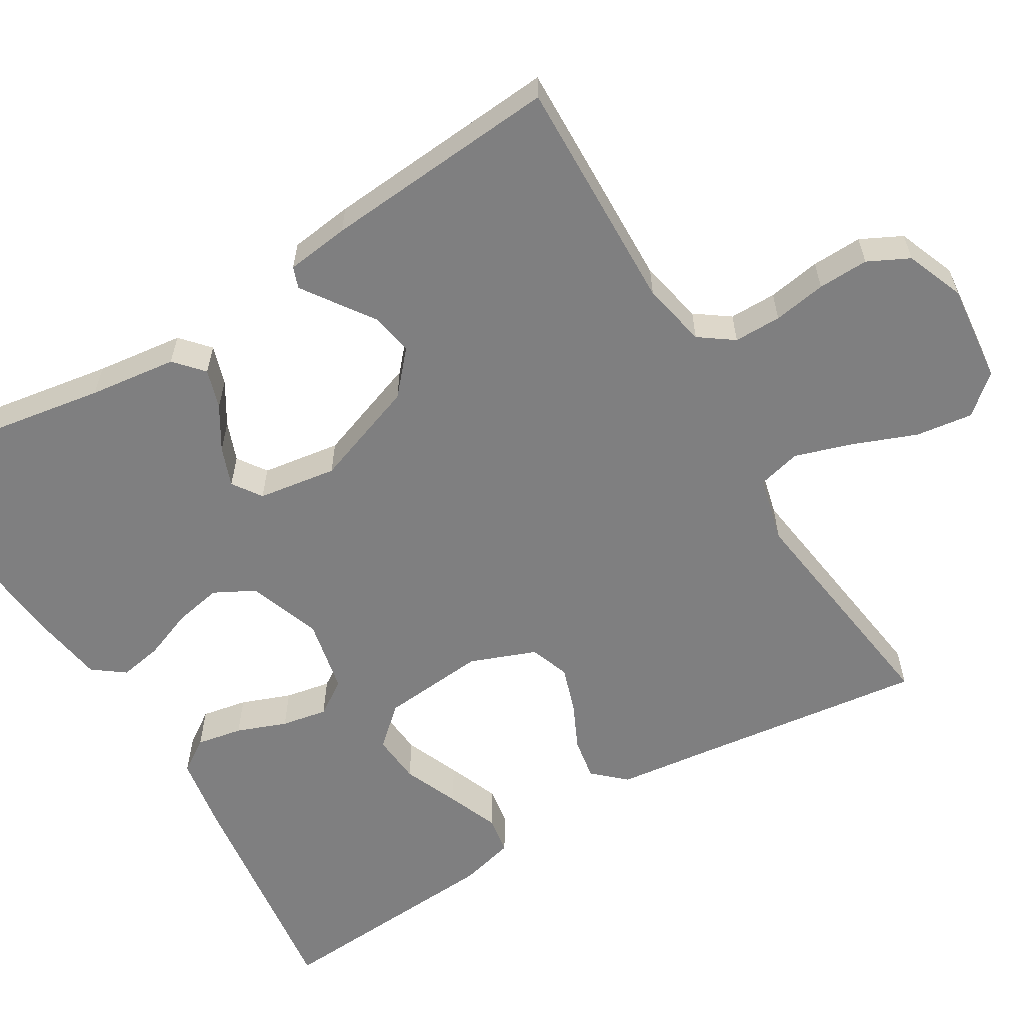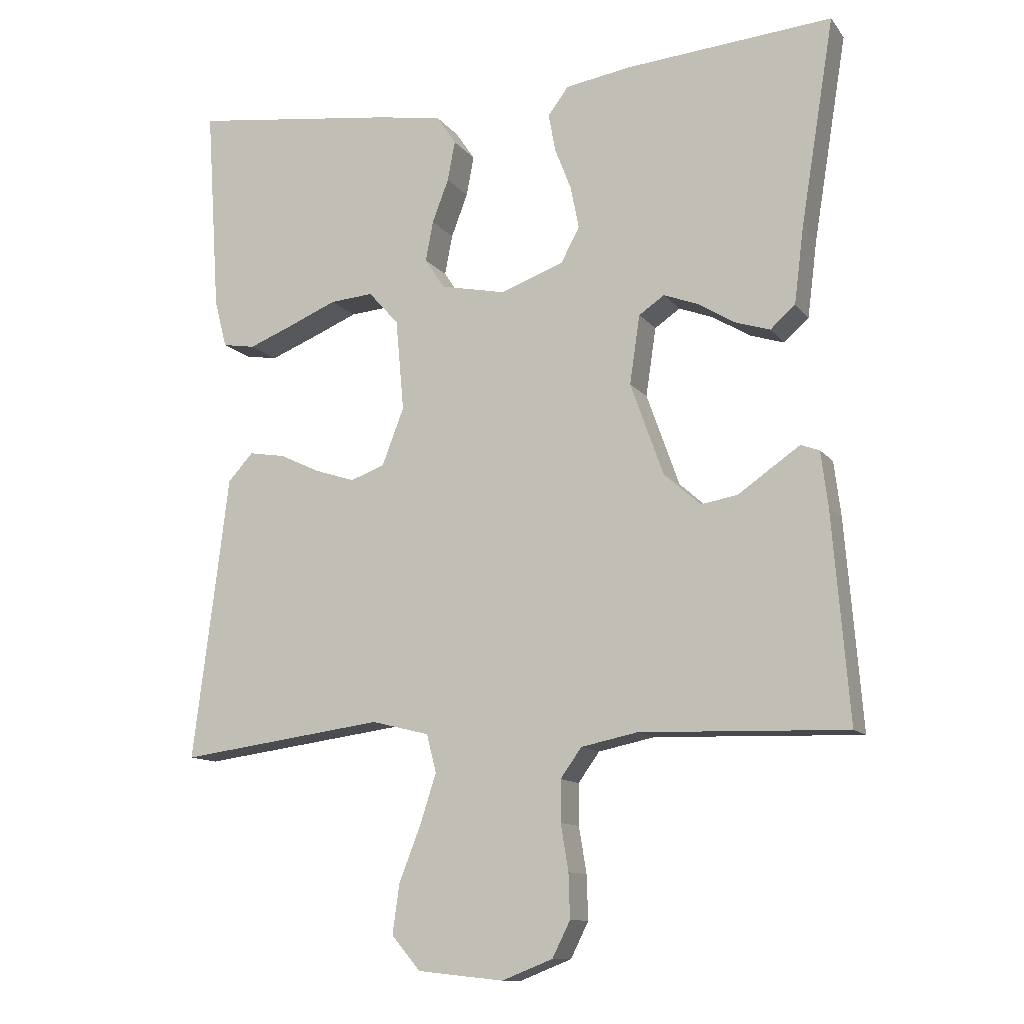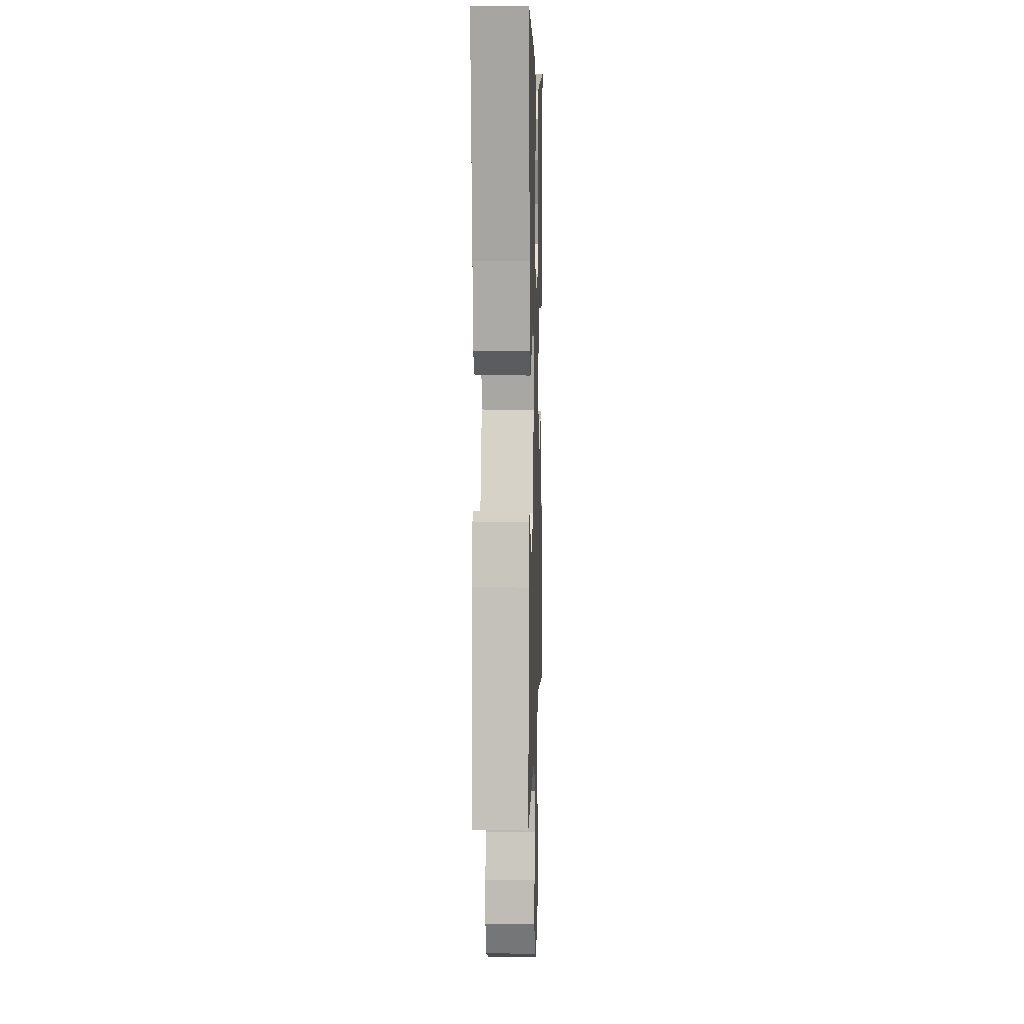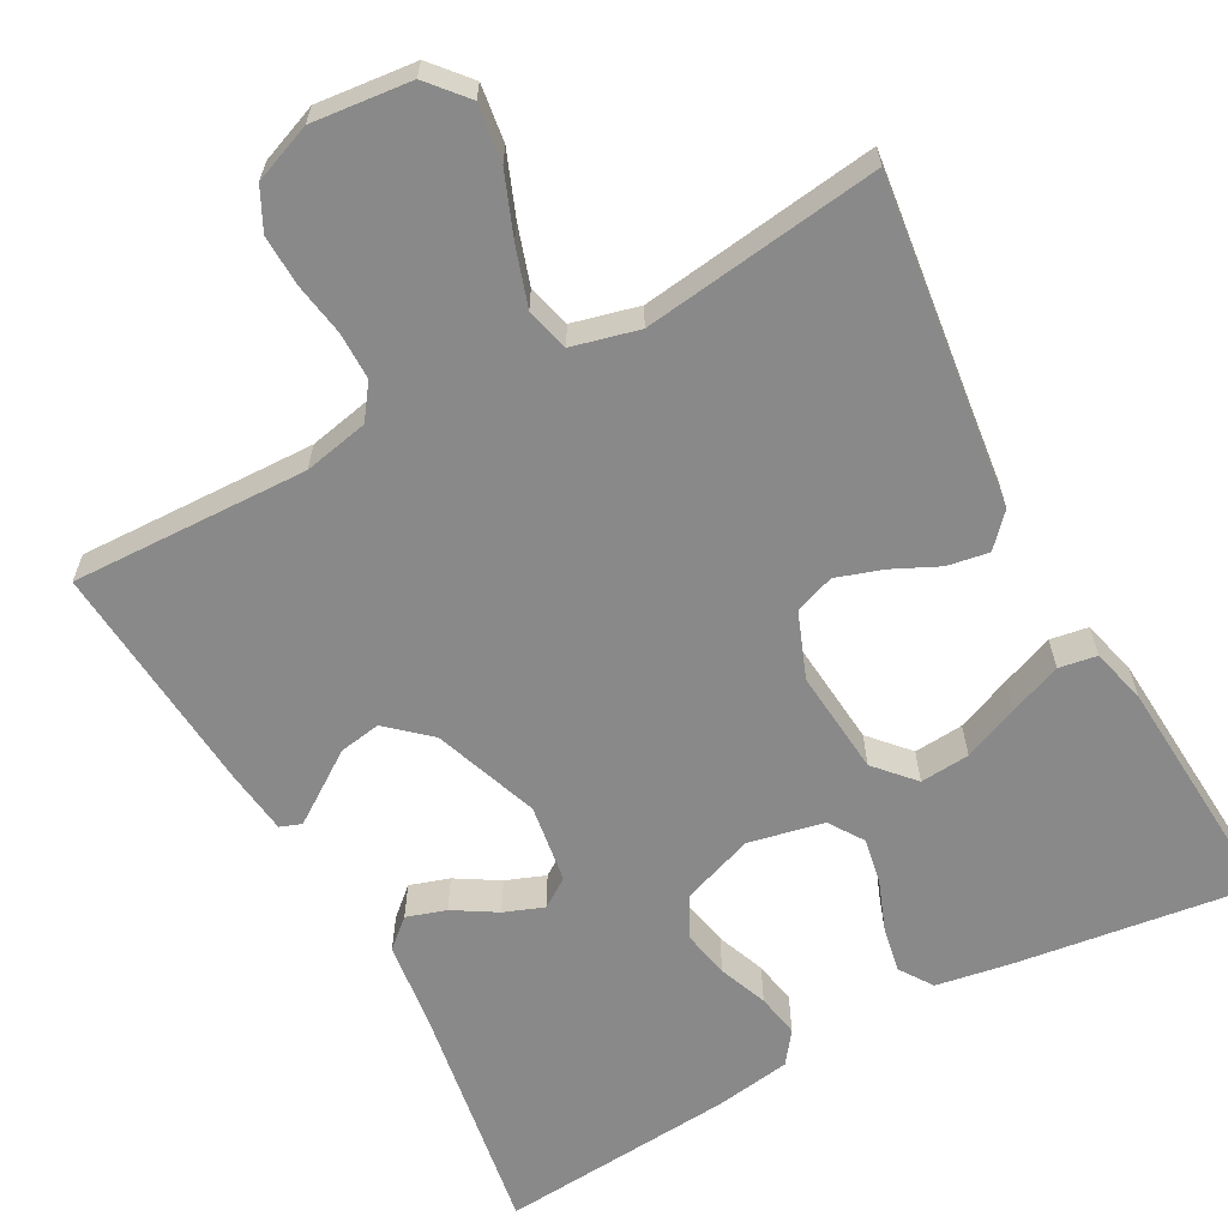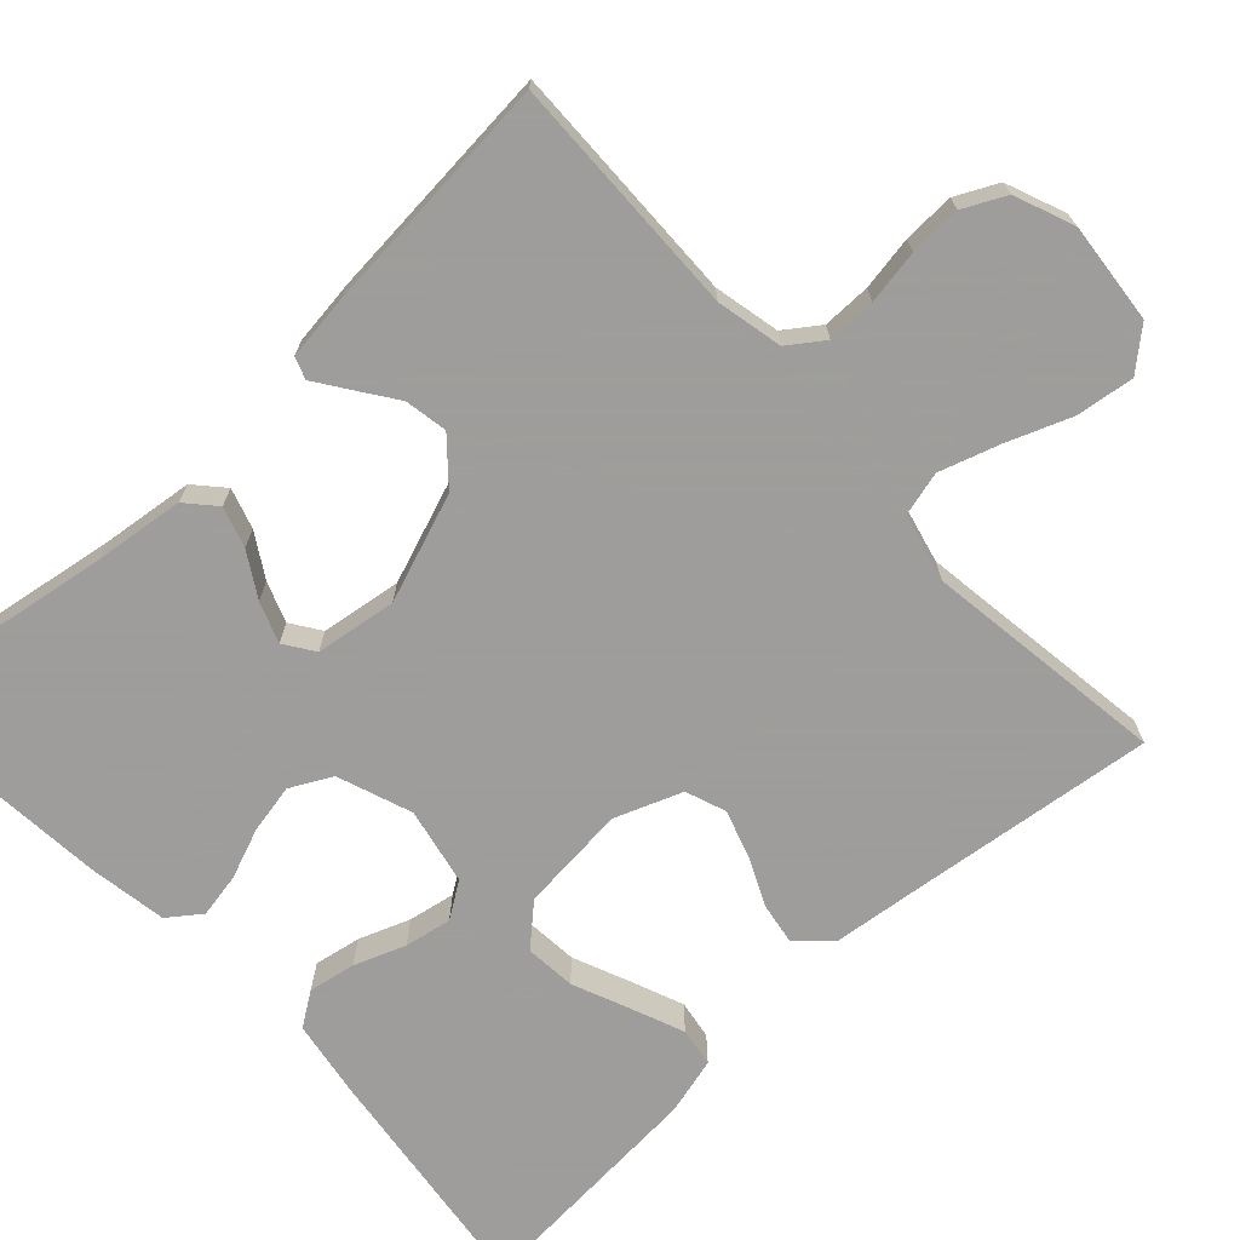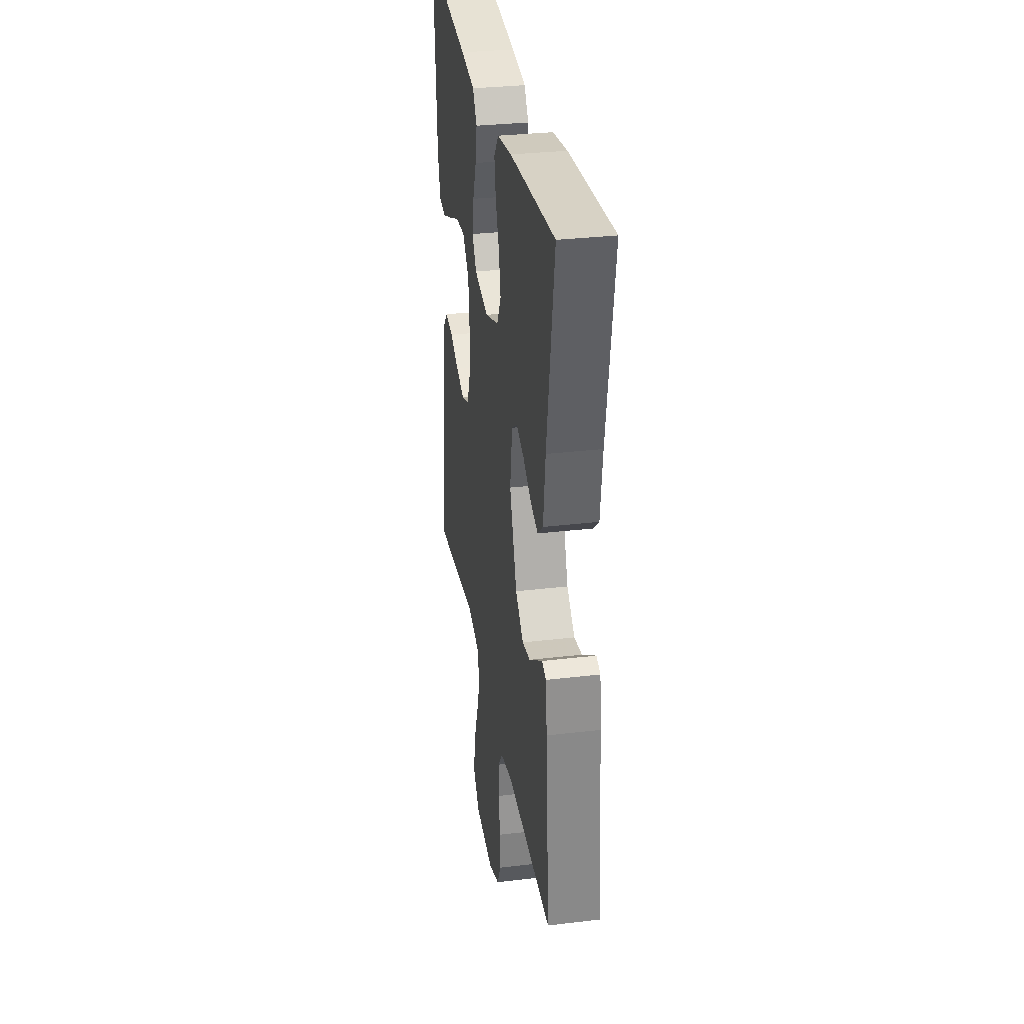
<metadata>
{"format":"obj","ext":"obj","renderer":"f3d","projection":"perspective","resolution":1024,"background":"white","views":[{"elev":-59.8,"azim":121.1,"up":"+Y"},{"elev":-11.7,"azim":22.6,"up":"+Z"},{"elev":6.6,"azim":91.7,"up":"+Z"},{"elev":-63.0,"azim":-151.4,"up":"+Y"},{"elev":-70.7,"azim":133.1,"up":"+Y"},{"elev":31.9,"azim":80.5,"up":"+Z"}]}
</metadata>
<code>
v -0.5 0.07 -0.5
v -0.462 0.07 -0.2
v -0.448 0.07 -0.085
v -0.411 0.07 -0.045
v -0.358 0.07 -0.054
v -0.299 0.07 -0.082
v -0.241 0.07 -0.101
v -0.191 0.07 -0.083
v -0.159 0.07 0
v -0.171 0.07 0.133
v -0.215 0.07 0.182
v -0.278 0.07 0.177
v -0.348 0.07 0.148
v -0.414 0.07 0.122
v -0.462 0.07 0.13
v -0.48 0.07 0.2
v -0.5 0.07 0.5
v -0.2 0.07 0.46
v -0.106 0.07 0.444
v -0.078 0.07 0.402
v -0.089 0.07 0.344
v -0.113 0.07 0.281
v -0.124 0.07 0.223
v -0.095 0.07 0.179
v 0 0.07 0.159
v 0.092 0.07 0.192
v 0.119 0.07 0.243
v 0.107 0.07 0.304
v 0.083 0.07 0.366
v 0.073 0.07 0.421
v 0.103 0.07 0.461
v 0.2 0.07 0.476
v 0.5 0.07 0.5
v 0.451 0.07 0.2
v 0.437 0.07 0.089
v 0.401 0.07 0.057
v 0.351 0.07 0.073
v 0.297 0.07 0.106
v 0.247 0.07 0.125
v 0.21 0.07 0.1
v 0.195 0.07 0
v 0.243 0.07 -0.134
v 0.296 0.07 -0.181
v 0.349 0.07 -0.172
v 0.398 0.07 -0.138
v 0.439 0.07 -0.11
v 0.466 0.07 -0.12
v 0.476 0.07 -0.2
v 0.5 0.07 -0.5
v 0.2 0.07 -0.491
v 0.118 0.07 -0.508
v 0.087 0.07 -0.551
v 0.087 0.07 -0.611
v 0.098 0.07 -0.678
v 0.1 0.07 -0.742
v 0.074 0.07 -0.794
v 0 0.07 -0.823
v -0.125 0.07 -0.81
v -0.167 0.07 -0.761
v -0.157 0.07 -0.689
v -0.126 0.07 -0.61
v -0.102 0.07 -0.536
v -0.116 0.07 -0.481
v -0.2 0.07 -0.46
v -0.5 0 -0.5
v -0.462 0 -0.2
v -0.448 0 -0.085
v -0.411 0 -0.045
v -0.358 0 -0.054
v -0.299 0 -0.082
v -0.241 0 -0.101
v -0.191 0 -0.083
v -0.159 0 0
v -0.171 0 0.133
v -0.215 0 0.182
v -0.278 0 0.177
v -0.348 0 0.148
v -0.414 0 0.122
v -0.462 0 0.13
v -0.48 0 0.2
v -0.5 0 0.5
v -0.2 0 0.46
v -0.106 0 0.444
v -0.078 0 0.402
v -0.089 0 0.344
v -0.113 0 0.281
v -0.124 0 0.223
v -0.095 0 0.179
v 0 0 0.159
v 0.092 0 0.192
v 0.119 0 0.243
v 0.107 0 0.304
v 0.083 0 0.366
v 0.073 0 0.421
v 0.103 0 0.461
v 0.2 0 0.476
v 0.5 0 0.5
v 0.451 0 0.2
v 0.437 0 0.089
v 0.401 0 0.057
v 0.351 0 0.073
v 0.297 0 0.106
v 0.247 0 0.125
v 0.21 0 0.1
v 0.195 0 0
v 0.243 0 -0.134
v 0.296 0 -0.181
v 0.349 0 -0.172
v 0.398 0 -0.138
v 0.439 0 -0.11
v 0.466 0 -0.12
v 0.476 0 -0.2
v 0.5 0 -0.5
v 0.2 0 -0.491
v 0.118 0 -0.508
v 0.087 0 -0.551
v 0.087 0 -0.611
v 0.098 0 -0.678
v 0.1 0 -0.742
v 0.074 0 -0.794
v 0 0 -0.823
v -0.125 0 -0.81
v -0.167 0 -0.761
v -0.157 0 -0.689
v -0.126 0 -0.61
v -0.102 0 -0.536
v -0.116 0 -0.481
v -0.2 0 -0.46
f 59 60 61
f 58 59 61
f 57 58 61
f 56 57 61
f 55 56 61
f 54 55 61
f 53 54 61
f 52 53 61 62
f 51 52 62 63
f 48 49 50
f 47 48 50
f 46 47 50
f 45 46 50
f 44 45 50
f 51 63 64
f 50 51 64
f 44 50 64
f 43 44 64
f 36 37 38
f 35 36 38
f 34 35 38
f 34 38 39
f 33 34 39
f 32 33 39
f 31 32 39
f 30 31 39
f 29 30 39
f 28 29 39
f 27 28 39 40
f 20 21 22
f 19 20 22
f 18 19 22
f 17 18 22
f 16 17 22
f 15 16 22
f 14 15 22
f 13 14 22
f 12 13 22
f 11 12 22 23
f 10 11 23 24
f 4 5 6
f 3 4 6
f 2 3 6
f 2 6 7
f 2 7 8
f 1 2 8
f 64 1 8
f 43 64 8
f 42 43 8
f 26 27 40 41
f 9 10 24 25
f 26 41 42
f 25 26 42
f 9 25 42
f 8 9 42
f 125 124 123
f 125 123 122
f 125 122 121
f 125 121 120
f 125 120 119
f 125 119 118
f 125 118 117
f 126 125 117 116
f 127 126 116 115
f 114 113 112
f 114 112 111
f 114 111 110
f 114 110 109
f 114 109 108
f 128 127 115
f 128 115 114
f 128 114 108
f 128 108 107
f 102 101 100
f 102 100 99
f 102 99 98
f 103 102 98
f 103 98 97
f 103 97 96
f 103 96 95
f 103 95 94
f 103 94 93
f 103 93 92
f 104 103 92 91
f 86 85 84
f 86 84 83
f 86 83 82
f 86 82 81
f 86 81 80
f 86 80 79
f 86 79 78
f 86 78 77
f 86 77 76
f 87 86 76 75
f 88 87 75 74
f 70 69 68
f 70 68 67
f 70 67 66
f 71 70 66
f 72 71 66
f 72 66 65
f 72 65 128
f 72 128 107
f 72 107 106
f 105 104 91 90
f 89 88 74 73
f 106 105 90
f 106 90 89
f 106 89 73
f 106 73 72
f 1 65 66 2
f 2 66 67 3
f 3 67 68 4
f 4 68 69 5
f 5 69 70 6
f 6 70 71 7
f 7 71 72 8
f 8 72 73 9
f 9 73 74 10
f 10 74 75 11
f 11 75 76 12
f 12 76 77 13
f 13 77 78 14
f 14 78 79 15
f 15 79 80 16
f 16 80 81 17
f 17 81 82 18
f 18 82 83 19
f 19 83 84 20
f 20 84 85 21
f 21 85 86 22
f 22 86 87 23
f 23 87 88 24
f 24 88 89 25
f 25 89 90 26
f 26 90 91 27
f 27 91 92 28
f 28 92 93 29
f 29 93 94 30
f 30 94 95 31
f 31 95 96 32
f 32 96 97 33
f 33 97 98 34
f 34 98 99 35
f 35 99 100 36
f 36 100 101 37
f 37 101 102 38
f 38 102 103 39
f 39 103 104 40
f 40 104 105 41
f 41 105 106 42
f 42 106 107 43
f 43 107 108 44
f 44 108 109 45
f 45 109 110 46
f 46 110 111 47
f 47 111 112 48
f 48 112 113 49
f 49 113 114 50
f 50 114 115 51
f 51 115 116 52
f 52 116 117 53
f 53 117 118 54
f 54 118 119 55
f 55 119 120 56
f 56 120 121 57
f 57 121 122 58
f 58 122 123 59
f 59 123 124 60
f 60 124 125 61
f 61 125 126 62
f 62 126 127 63
f 63 127 128 64
f 64 128 65 1

</code>
